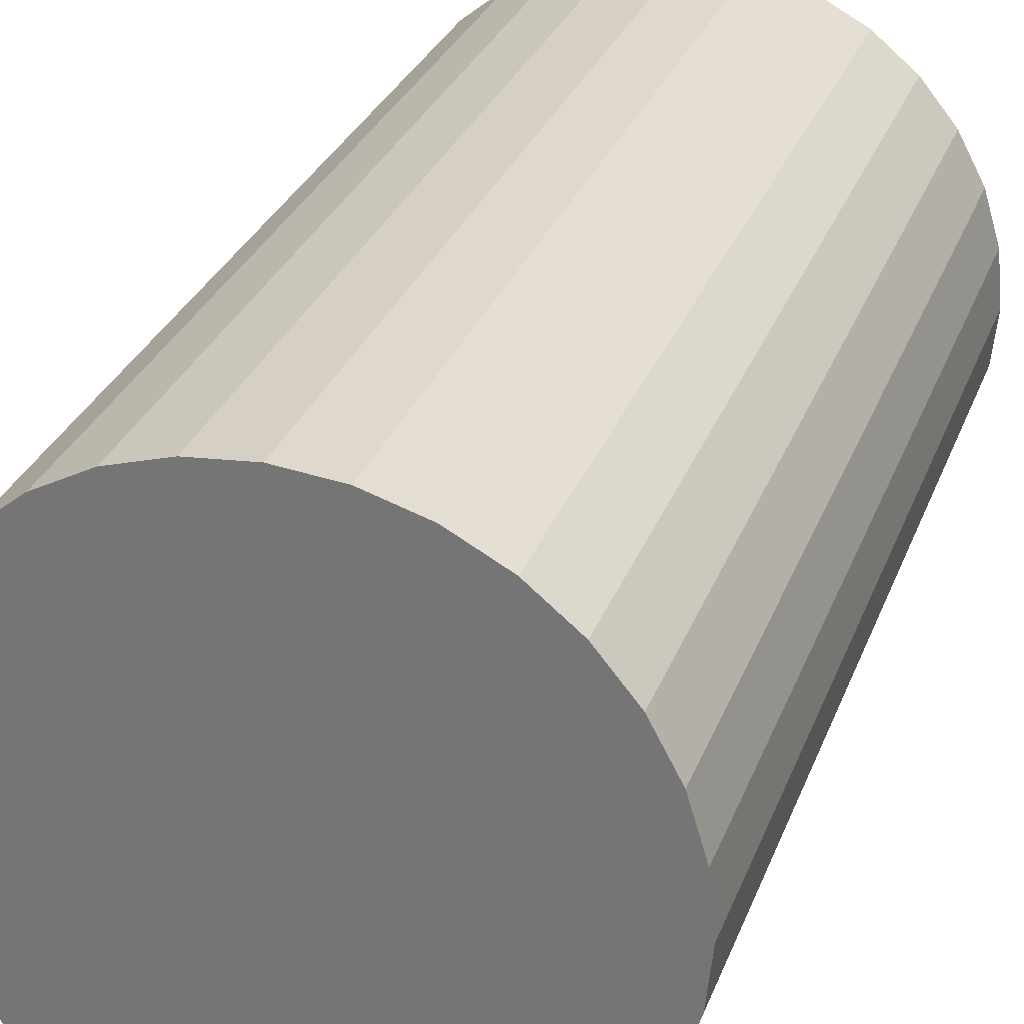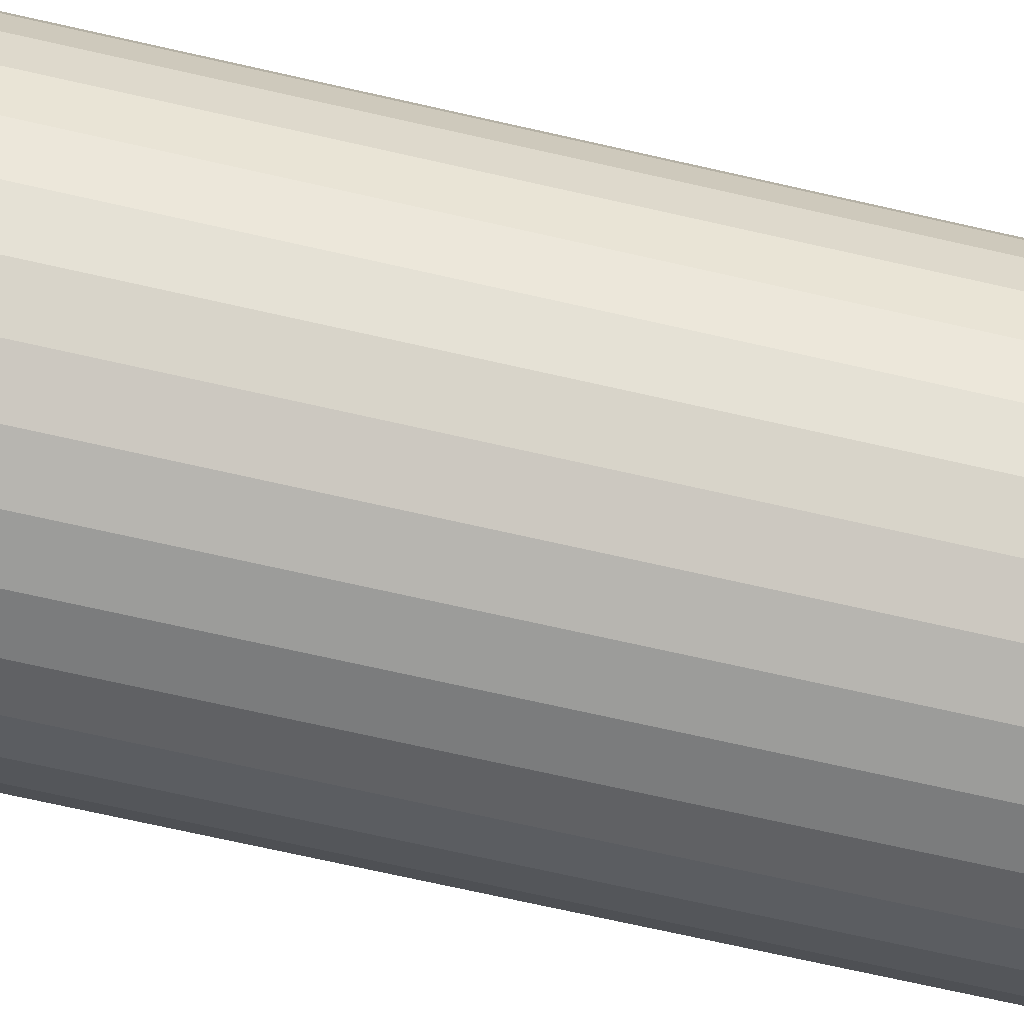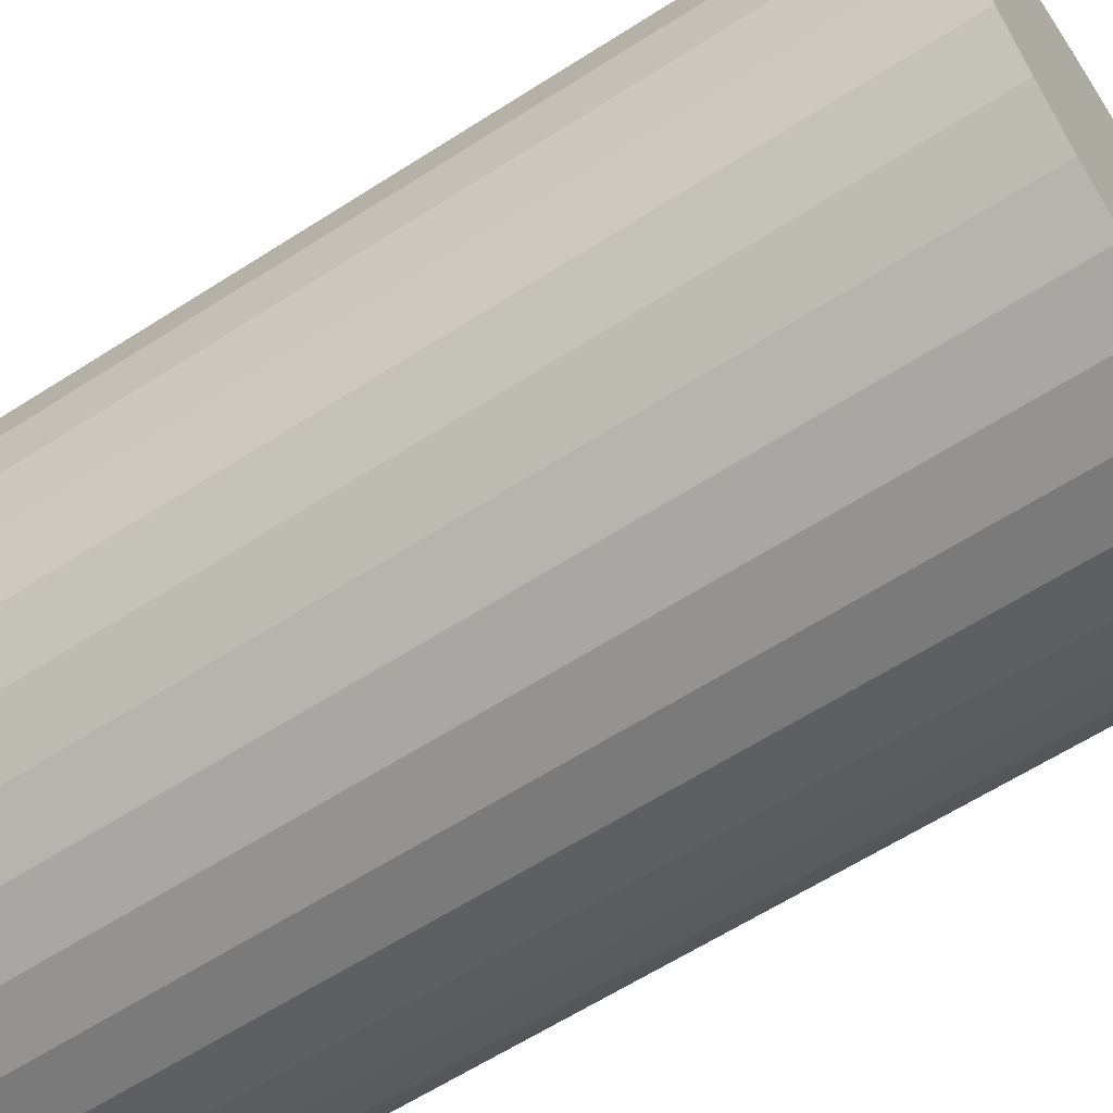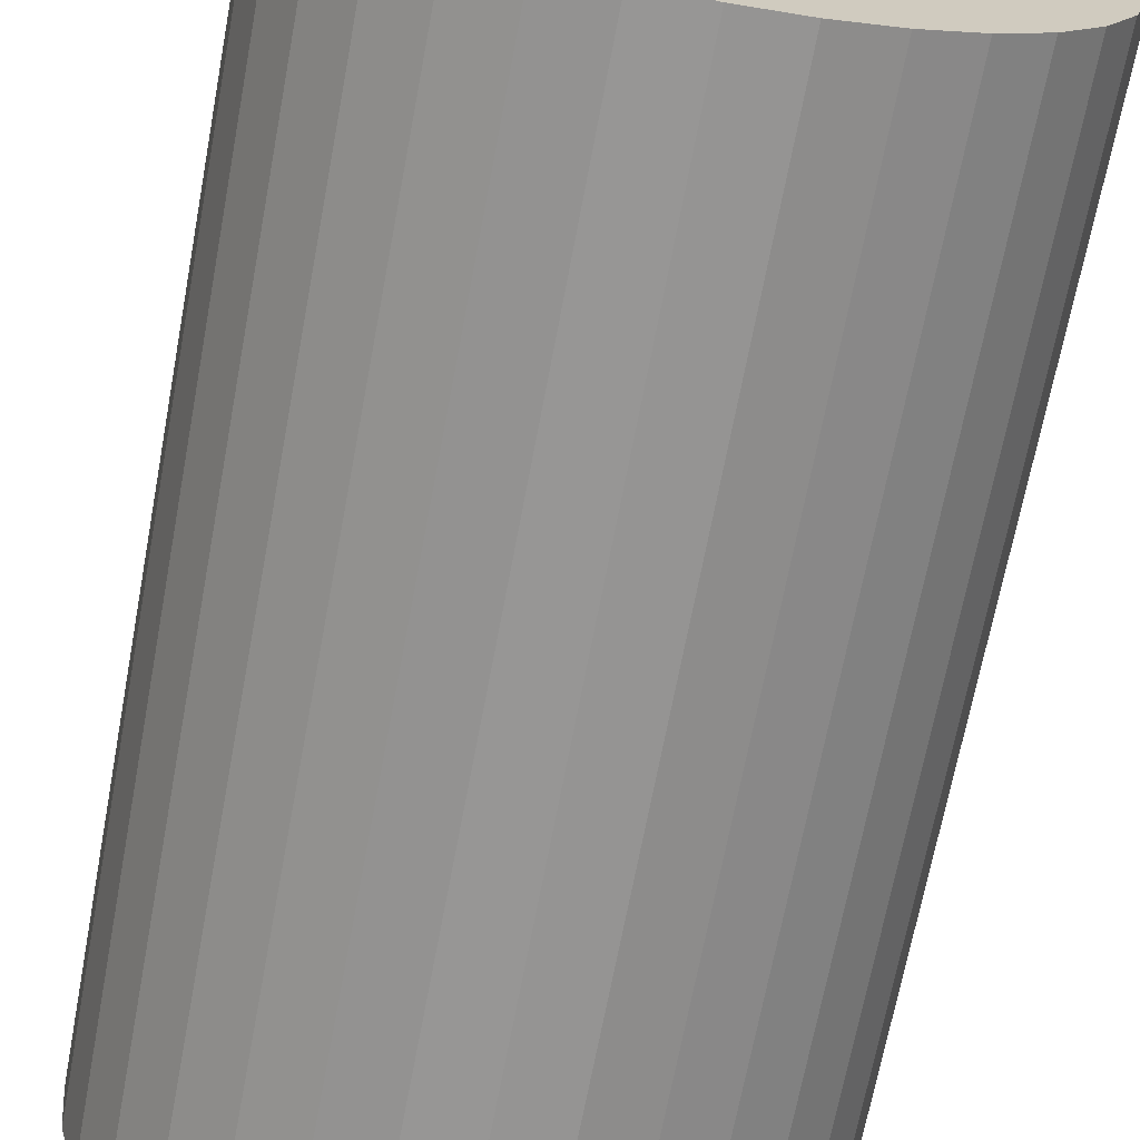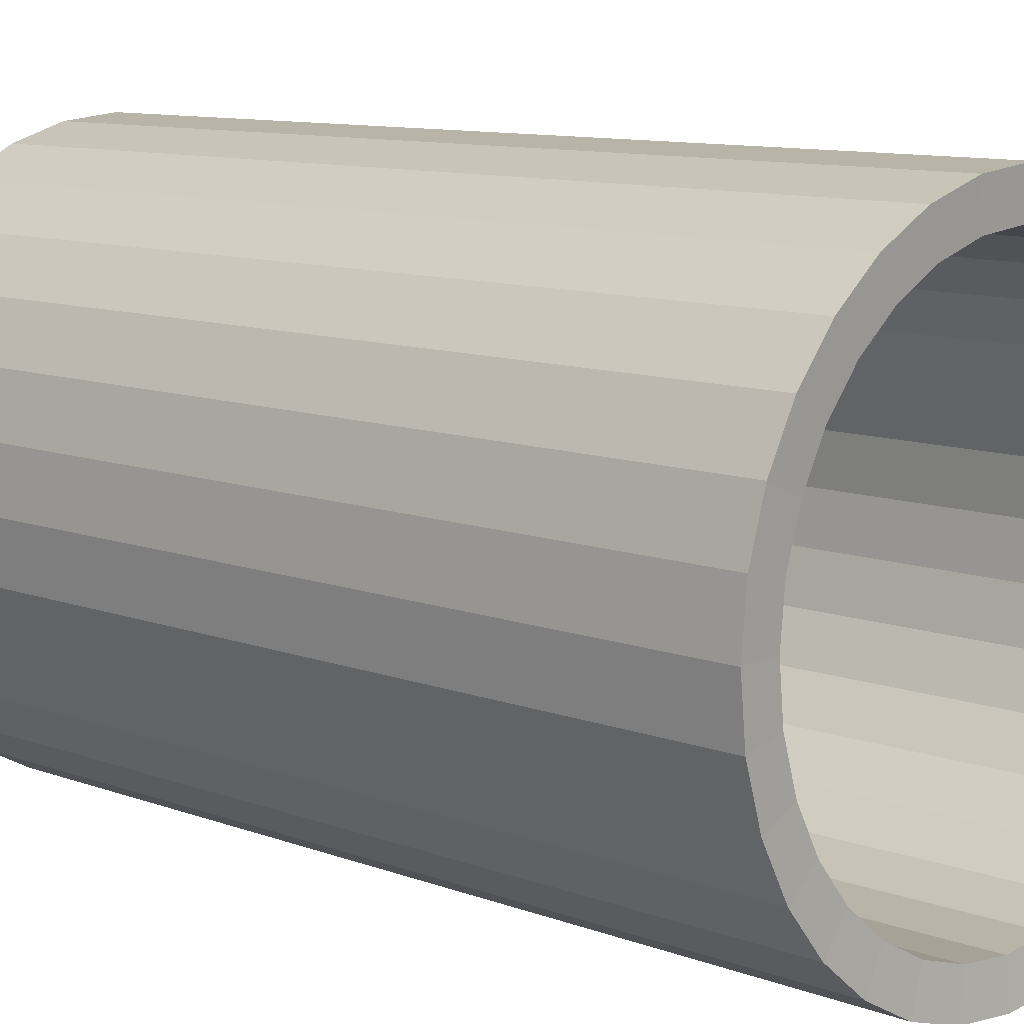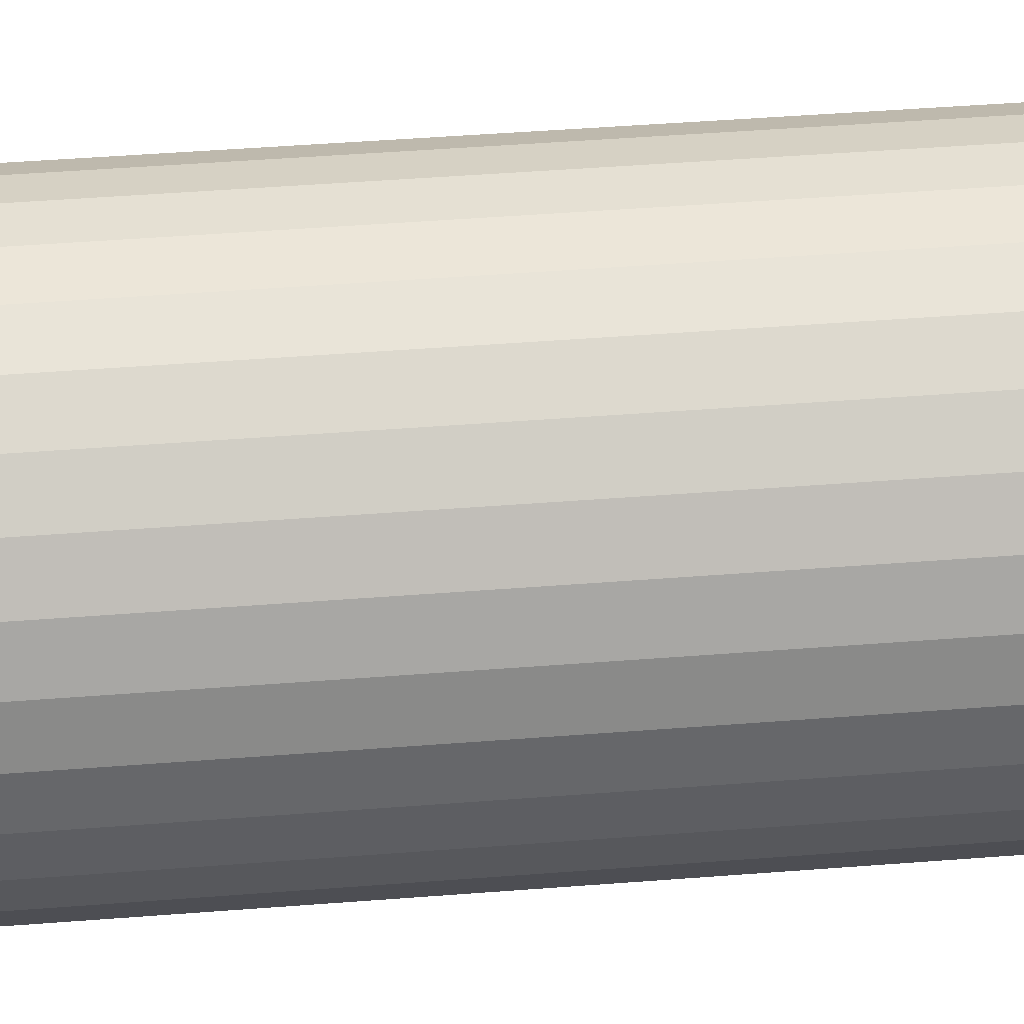
<metadata>
{"format":"obj","ext":"obj","renderer":"f3d","projection":"perspective","resolution":1024,"background":"white","views":[{"elev":29.7,"azim":18.4,"up":"+Z"},{"elev":-75.6,"azim":77.5,"up":"+Z"},{"elev":-62.6,"azim":-57.0,"up":"+Z"},{"elev":-67.8,"azim":-10.6,"up":"+Z"},{"elev":10.0,"azim":134.1,"up":"+Z"},{"elev":55.2,"azim":85.5,"up":"+Z"}]}
</metadata>
<code>
o Cylinder
v 0 -1 -1
v 0 -0.877 -0.8729
v 0.1951 -1 -0.9808
v 0.1703 -0.877 -0.8562
v 0.3827 -1 -0.9239
v 0.3341 -0.877 -0.8065
v 0.5556 -1 -0.8315
v 0.485 -0.877 -0.7258
v 0.7071 -1 -0.7071
v 0.6173 -0.877 -0.6173
v 0.8315 -1 -0.5556
v 0.7258 -0.877 -0.485
v 0.9239 -1 -0.3827
v 0.8065 -0.877 -0.3341
v 0.9808 -1 -0.1951
v 0.8562 -0.877 -0.1703
v 1 -1 -0
v 0.8729 -0.877 -0
v 0.9808 -1 0.1951
v 0.8562 -0.877 0.1703
v 0.9239 -1 0.3827
v 0.8065 -0.877 0.3341
v 0.8315 -1 0.5556
v 0.7258 -0.877 0.485
v 0.7071 -1 0.7071
v 0.6173 -0.877 0.6173
v 0.5556 -1 0.8315
v 0.485 -0.877 0.7258
v 0.3827 -1 0.9239
v 0.3341 -0.877 0.8065
v 0.1951 -1 0.9808
v 0.1703 -0.877 0.8562
v -0 -1 1
v -0 -0.877 0.8729
v -0.1951 -1 0.9808
v -0.1703 -0.877 0.8562
v -0.3827 -1 0.9239
v -0.3341 -0.877 0.8065
v -0.5556 -1 0.8315
v -0.485 -0.877 0.7258
v -0.7071 -1 0.7071
v -0.6173 -0.877 0.6173
v -0.8315 -1 0.5556
v -0.7258 -0.877 0.485
v -0.9239 -1 0.3827
v -0.8065 -0.877 0.3341
v -0.9808 -1 0.1951
v -0.8562 -0.877 0.1703
v -1 -1 -1e-06
v -0.8729 -0.877 -1e-06
v -0.9808 -1 -0.1951
v -0.8562 -0.877 -0.1703
v -0.9239 -1 -0.3827
v -0.8065 -0.877 -0.3341
v -0.8315 -1 -0.5556
v -0.7258 -0.877 -0.485
v -0.7071 -1 -0.7071
v -0.6173 -0.877 -0.6173
v -0.5556 -1 -0.8315
v -0.485 -0.877 -0.7258
v -0.3827 -1 -0.9239
v -0.3341 -0.877 -0.8065
v -0.1951 -1 -0.9808
v -0.1703 -0.877 -0.8562
v 0 2.259 -1
v 0.1951 2.259 -0.9808
v 0.3827 2.259 -0.9239
v 0.5556 2.259 -0.8315
v 0.7071 2.259 -0.7071
v 0.8315 2.259 -0.5556
v 0.9239 2.259 -0.3827
v 0.9808 2.259 -0.1951
v 1 2.259 -0
v 0.9808 2.259 0.1951
v 0.9239 2.259 0.3827
v 0.8315 2.259 0.5556
v 0.7071 2.259 0.7071
v 0.5556 2.259 0.8315
v 0.3827 2.259 0.9239
v 0.1951 2.259 0.9808
v -0 2.259 1
v -0.1951 2.259 0.9808
v -0.3827 2.259 0.9239
v -0.5556 2.259 0.8315
v -0.7071 2.259 0.7071
v -0.8315 2.259 0.5556
v -0.9239 2.259 0.3827
v -0.9808 2.259 0.1951
v -1 2.259 -1e-06
v -0.9808 2.259 -0.1951
v -0.9239 2.259 -0.3827
v -0.8315 2.259 -0.5556
v -0.7071 2.259 -0.7071
v -0.5556 2.259 -0.8315
v -0.3827 2.259 -0.9239
v -0.1951 2.259 -0.9808
v 0 2.247 -0.8582
v 0.1674 2.247 -0.8417
v 0.3284 2.247 -0.7929
v 0.4768 2.247 -0.7136
v 0.6069 2.247 -0.6069
v 0.7136 2.247 -0.4768
v 0.7929 2.247 -0.3284
v 0.8417 2.247 -0.1674
v 0.8582 2.247 -0
v 0.8417 2.247 0.1674
v 0.7929 2.247 0.3284
v 0.7136 2.247 0.4768
v 0.6069 2.247 0.6069
v 0.4768 2.247 0.7136
v 0.3284 2.247 0.7929
v 0.1674 2.247 0.8417
v -0 2.247 0.8582
v -0.1674 2.247 0.8417
v -0.3284 2.247 0.7929
v -0.4768 2.247 0.7136
v -0.6069 2.247 0.6069
v -0.7136 2.247 0.4768
v -0.7929 2.247 0.3284
v -0.8417 2.247 0.1674
v -0.8582 2.247 -1e-06
v -0.8417 2.247 -0.1674
v -0.7929 2.247 -0.3284
v -0.7136 2.247 -0.4768
v -0.6069 2.247 -0.6069
v -0.4768 2.247 -0.7136
v -0.3284 2.247 -0.7929
v -0.1674 2.247 -0.8417
f 97 2 4 98
f 98 4 6 99
f 99 6 8 100
f 100 8 10 101
f 101 10 12 102
f 102 12 14 103
f 103 14 16 104
f 104 16 18 105
f 105 18 20 106
f 106 20 22 107
f 107 22 24 108
f 108 24 26 109
f 109 26 28 110
f 110 28 30 111
f 111 30 32 112
f 112 32 34 113
f 113 34 36 114
f 114 36 38 115
f 115 38 40 116
f 116 40 42 117
f 117 42 44 118
f 118 44 46 119
f 119 46 48 120
f 120 48 50 121
f 121 50 52 122
f 122 52 54 123
f 123 54 56 124
f 124 56 58 125
f 125 58 60 126
f 126 60 62 127
f 4 2 64 62 60 58 56 54 52 50 48 46 44 42 40 38 36 34 32 30 28 26 24 22 20 18 16 14 12 10 8 6
f 127 62 64 128
f 128 64 2 97
f 1 3 5 7 9 11 13 15 17 19 21 23 25 27 29 31 33 35 37 39 41 43 45 47 49 51 53 55 57 59 61 63
f 63 96 65 1
f 61 95 96 63
f 59 94 95 61
f 57 93 94 59
f 55 92 93 57
f 53 91 92 55
f 51 90 91 53
f 49 89 90 51
f 47 88 89 49
f 45 87 88 47
f 43 86 87 45
f 41 85 86 43
f 39 84 85 41
f 37 83 84 39
f 35 82 83 37
f 33 81 82 35
f 31 80 81 33
f 29 79 80 31
f 27 78 79 29
f 25 77 78 27
f 23 76 77 25
f 21 75 76 23
f 19 74 75 21
f 17 73 74 19
f 15 72 73 17
f 13 71 72 15
f 11 70 71 13
f 9 69 70 11
f 7 68 69 9
f 5 67 68 7
f 3 66 67 5
f 1 65 66 3
f 96 128 97 65
f 95 127 128 96
f 94 126 127 95
f 93 125 126 94
f 92 124 125 93
f 91 123 124 92
f 90 122 123 91
f 89 121 122 90
f 88 120 121 89
f 87 119 120 88
f 86 118 119 87
f 85 117 118 86
f 84 116 117 85
f 83 115 116 84
f 82 114 115 83
f 81 113 114 82
f 80 112 113 81
f 79 111 112 80
f 78 110 111 79
f 77 109 110 78
f 76 108 109 77
f 75 107 108 76
f 74 106 107 75
f 73 105 106 74
f 72 104 105 73
f 71 103 104 72
f 70 102 103 71
f 69 101 102 70
f 68 100 101 69
f 67 99 100 68
f 66 98 99 67
f 65 97 98 66

</code>
